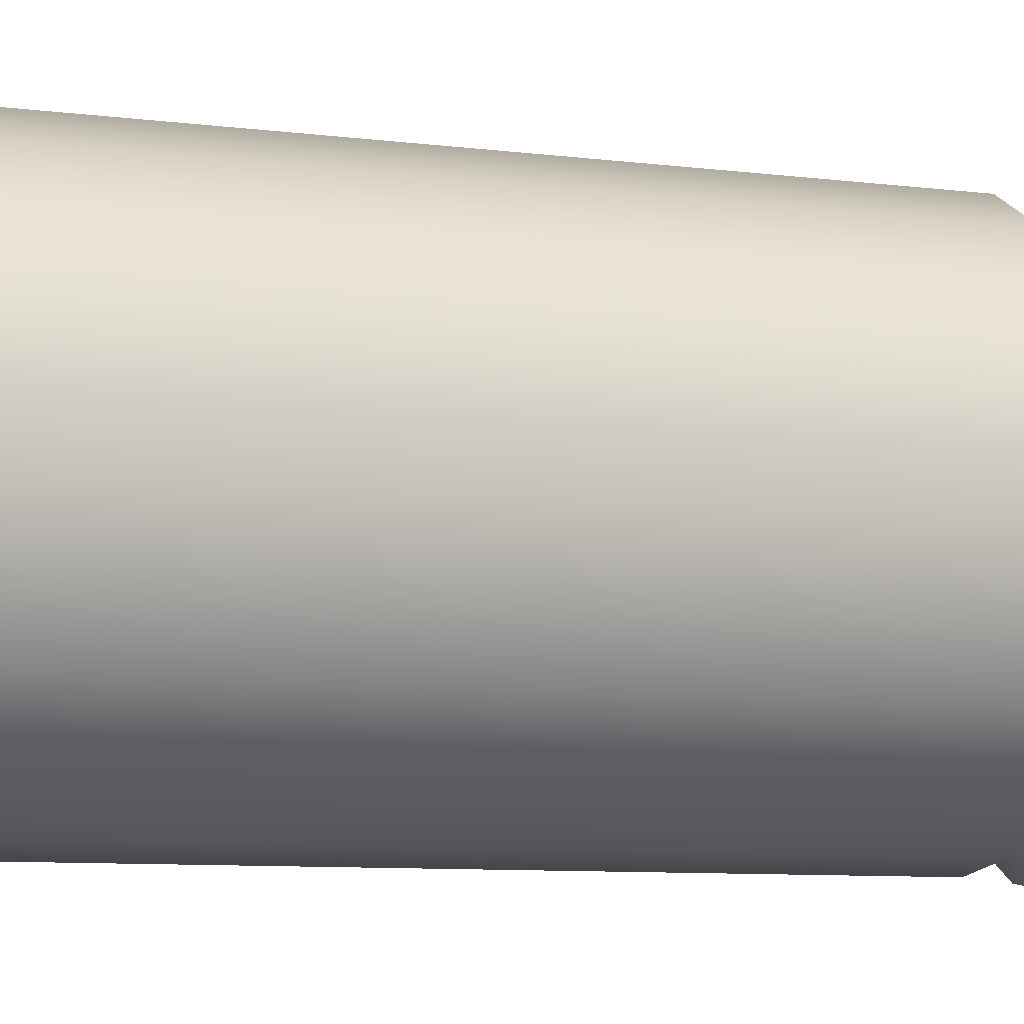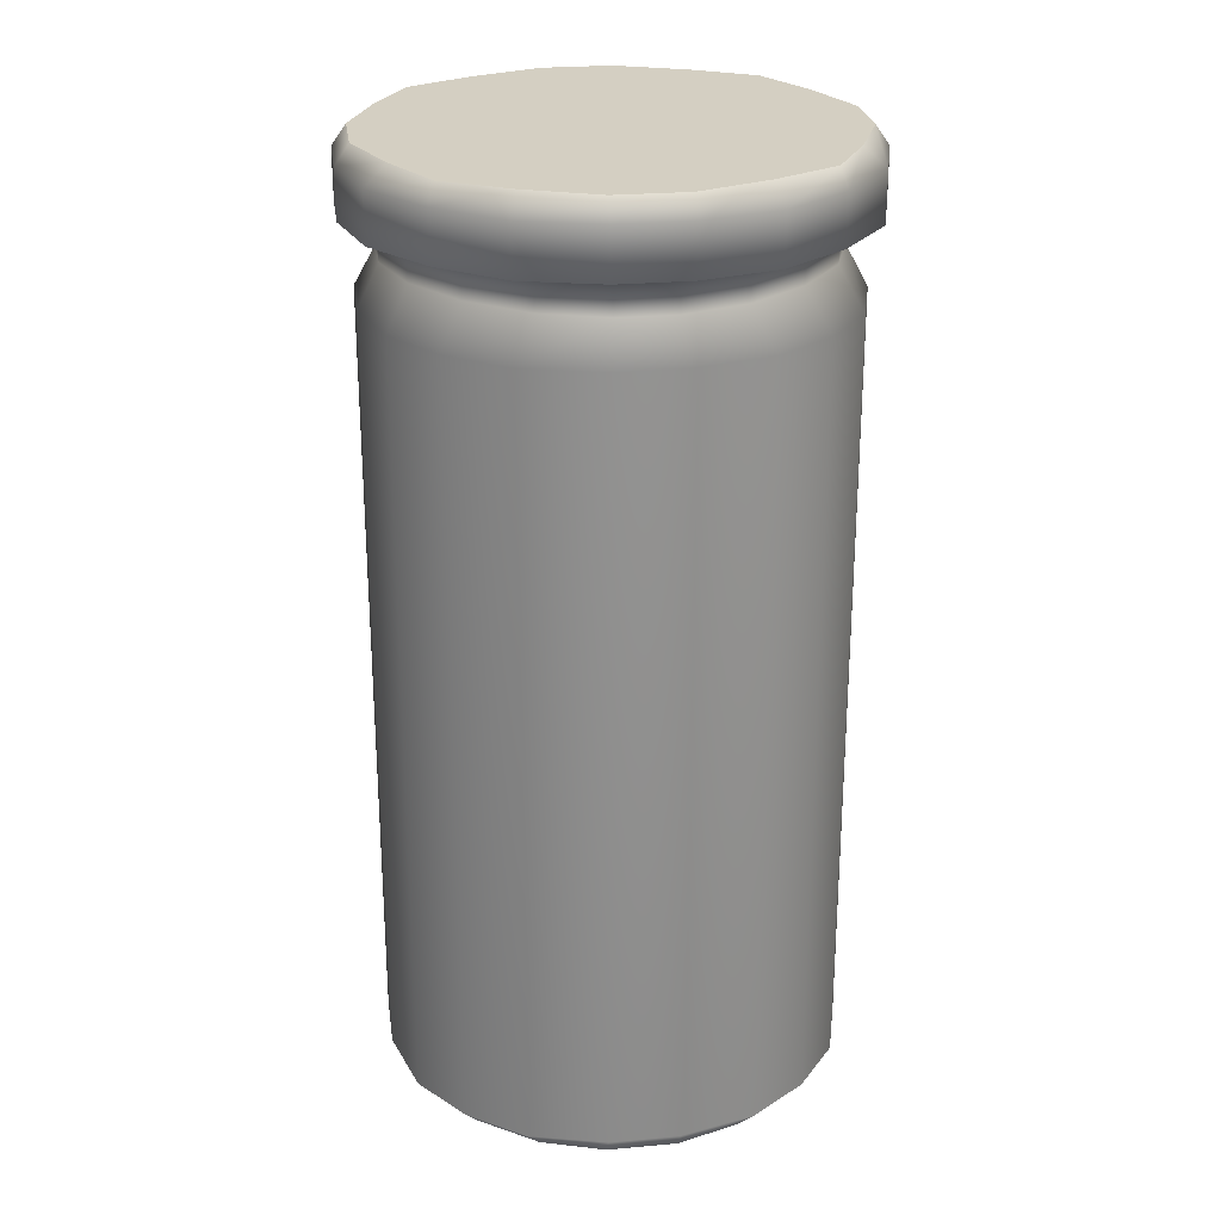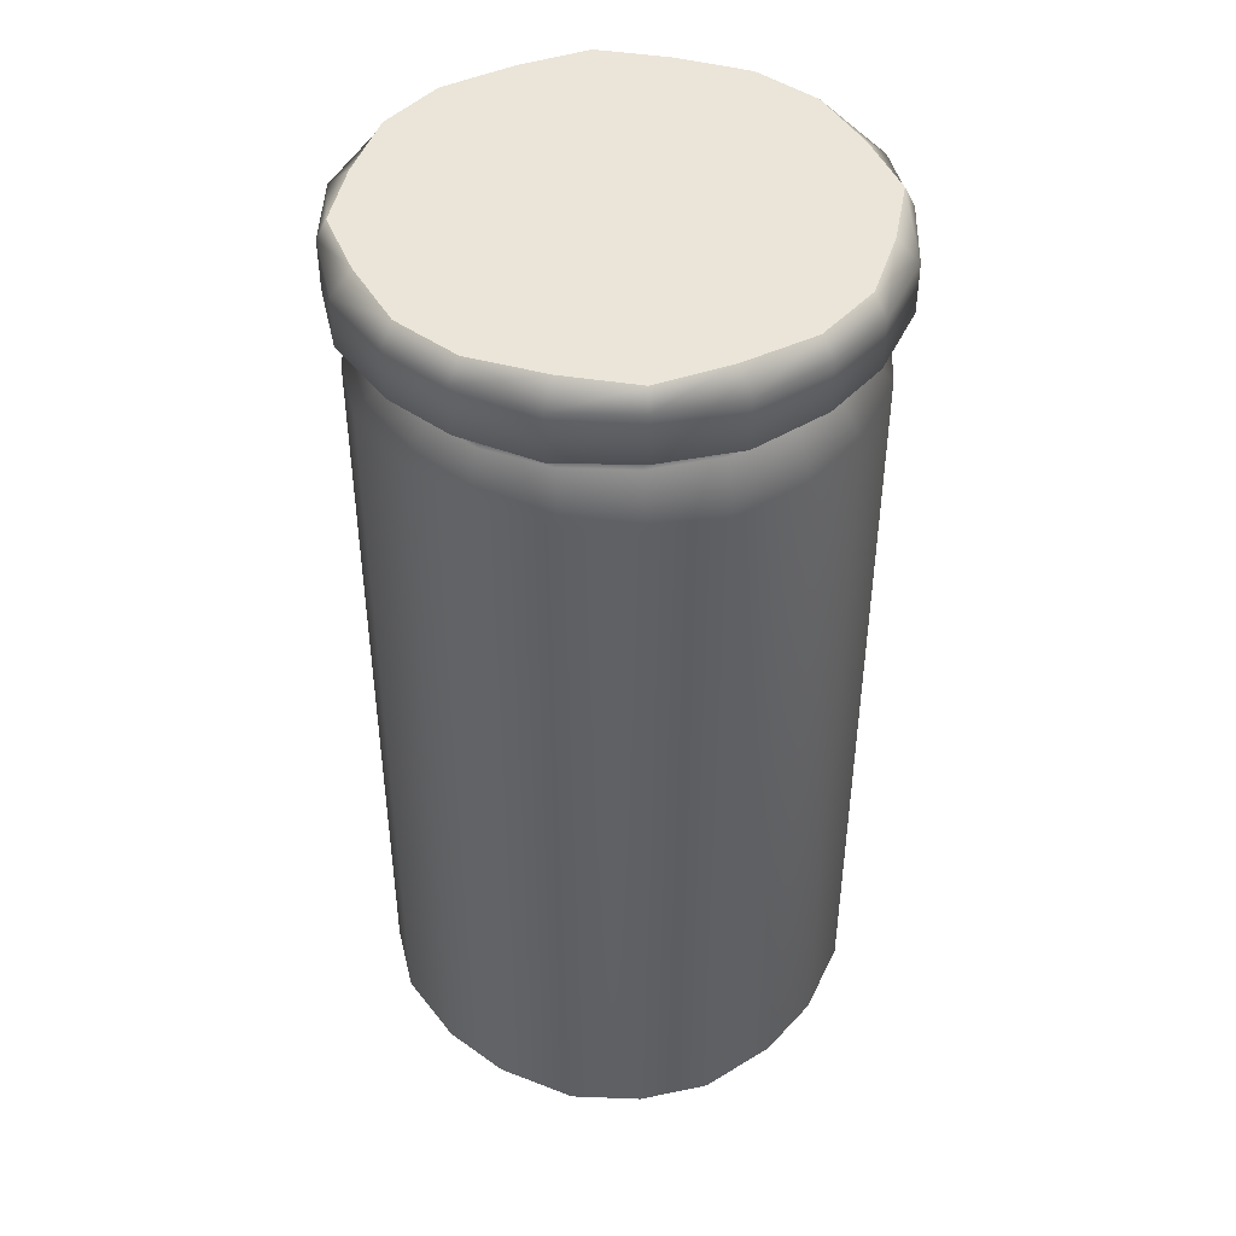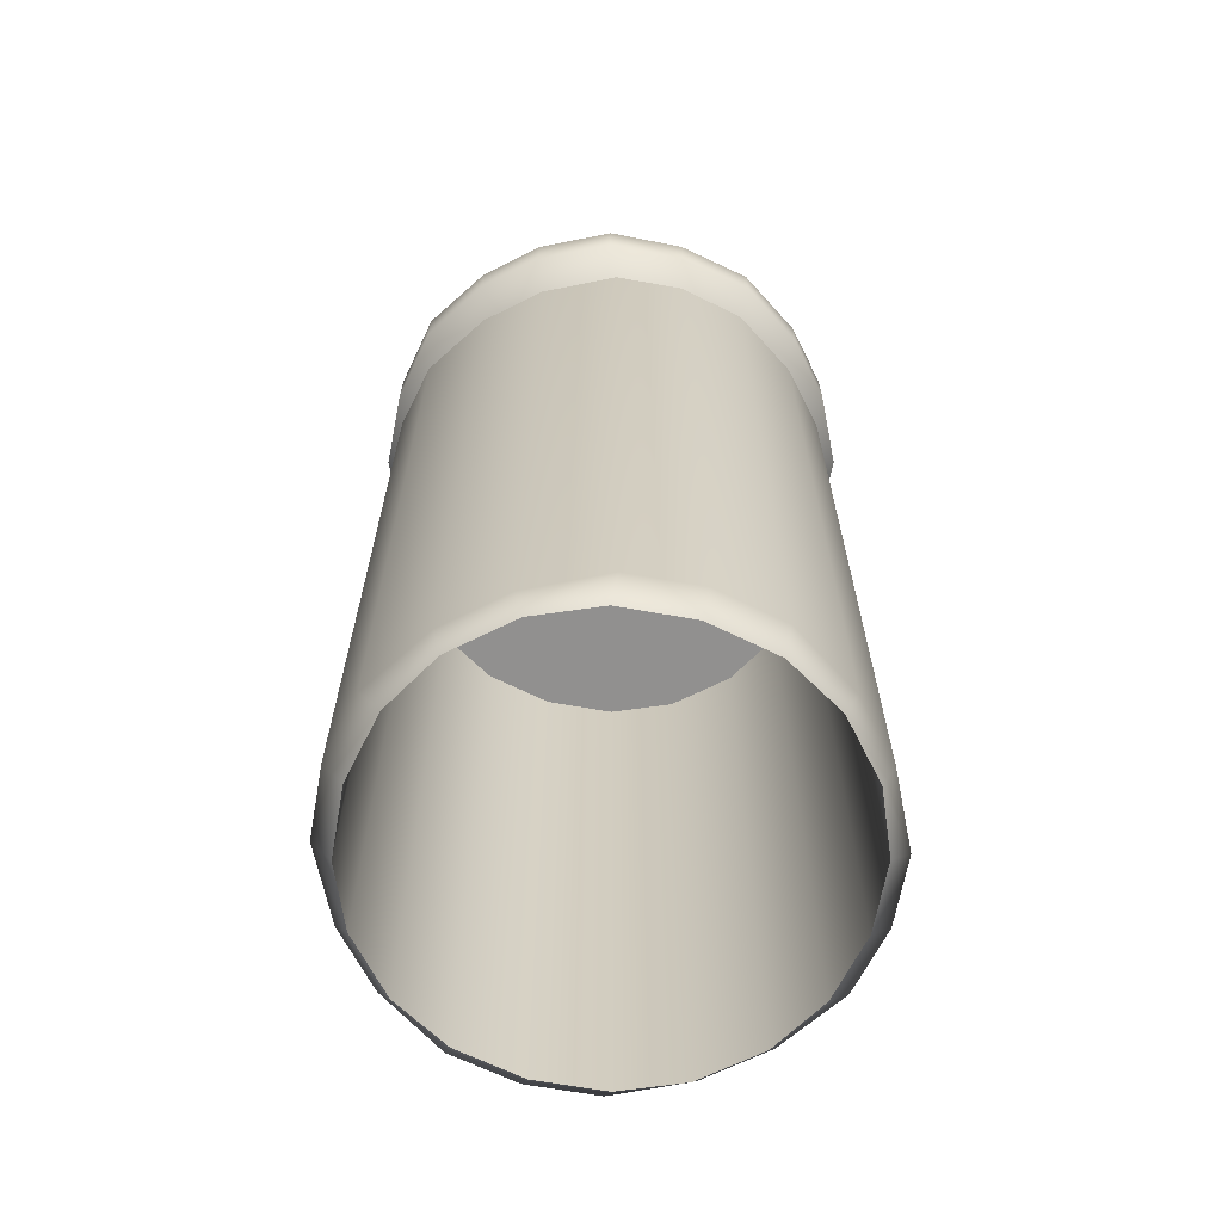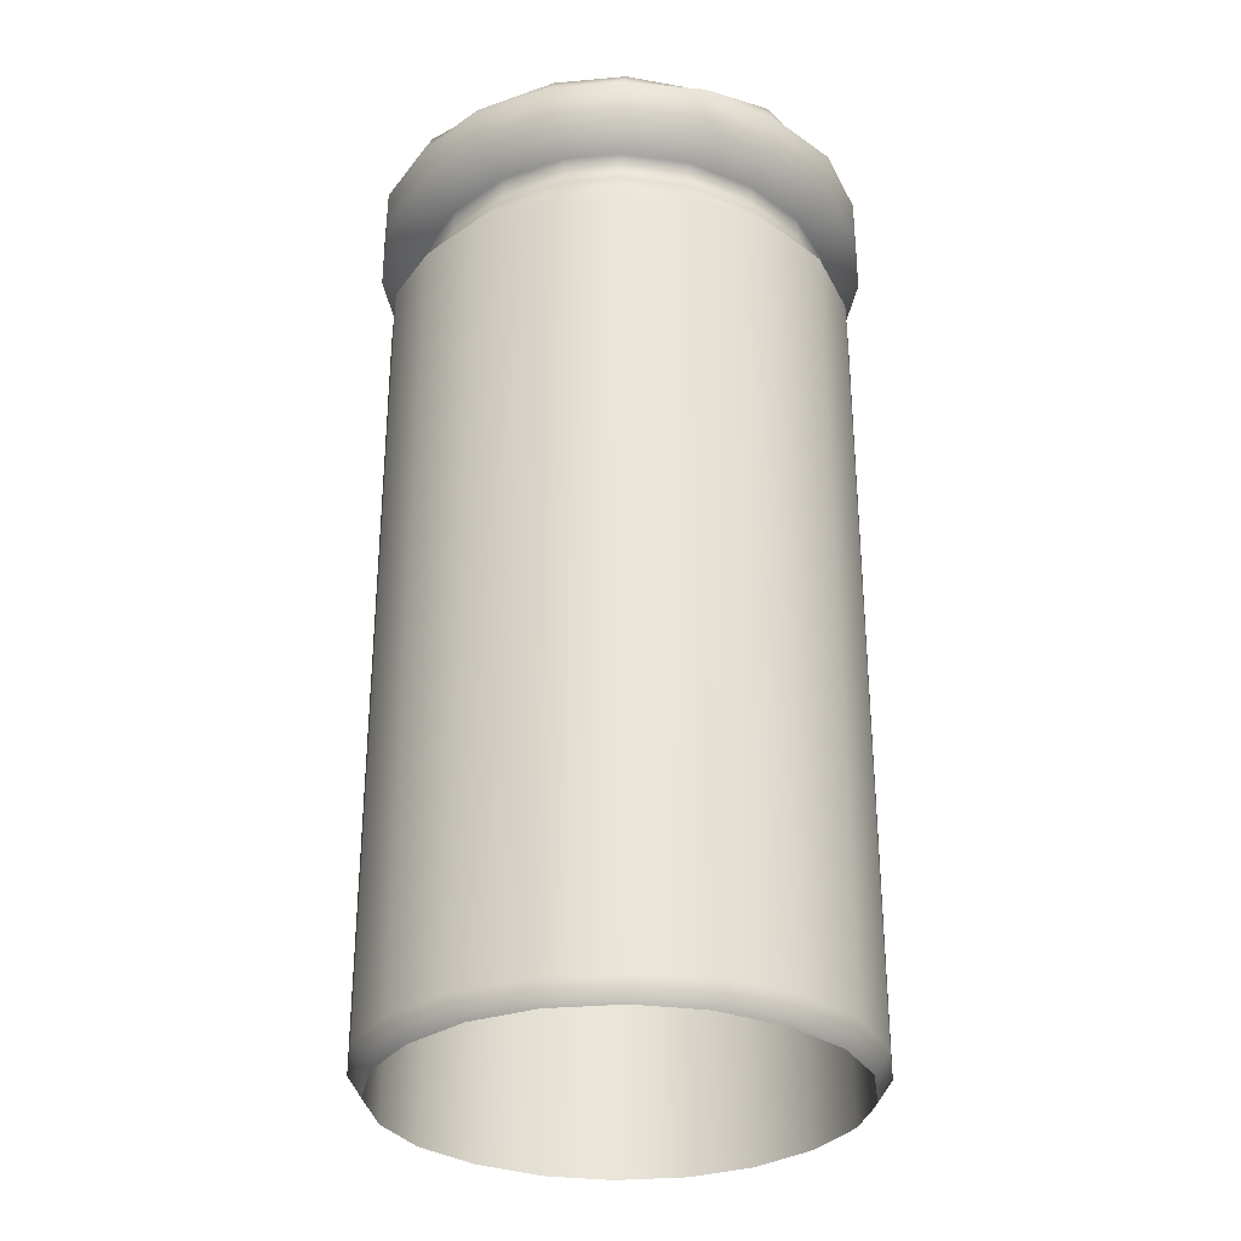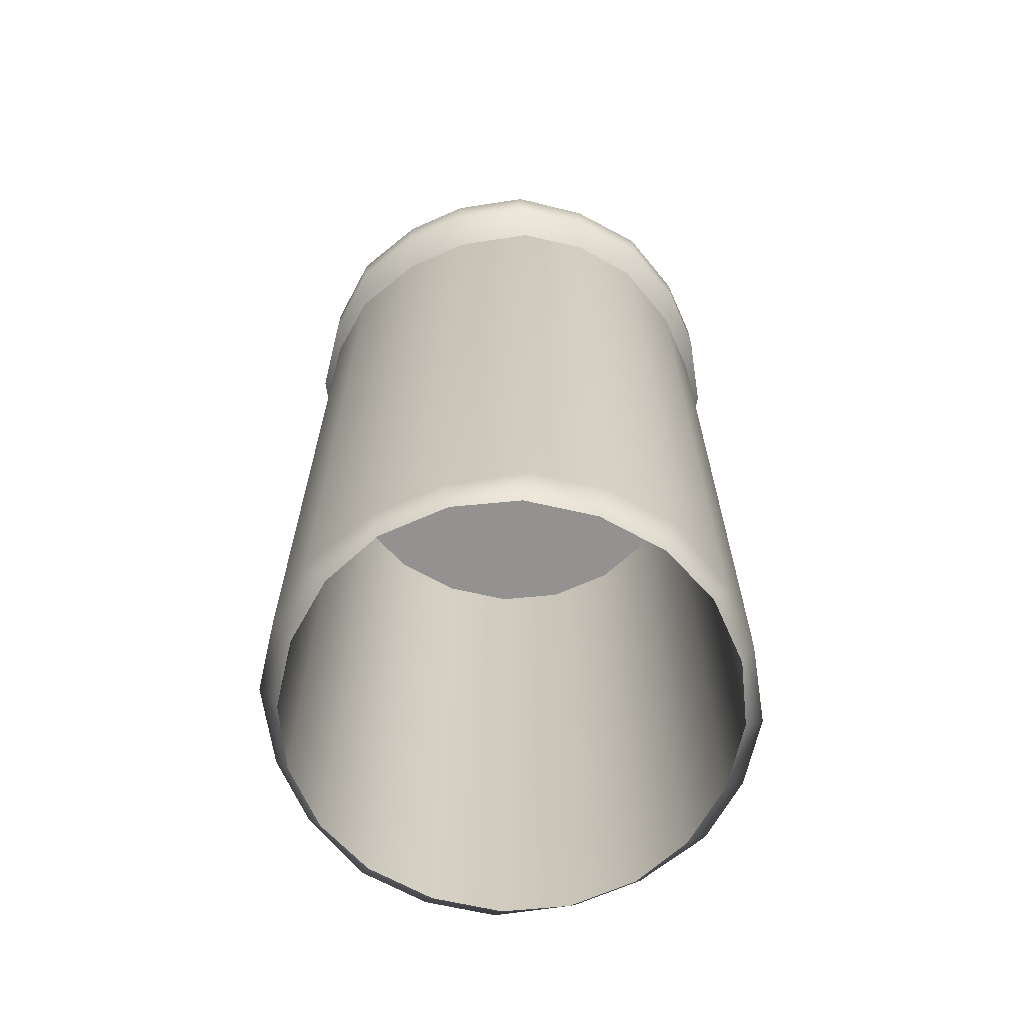
<metadata>
{"format":"obj","ext":"obj","renderer":"f3d","projection":"perspective","resolution":1024,"background":"white","views":[{"elev":-8.7,"azim":71.1,"up":"+Z"},{"elev":25.4,"azim":126.8,"up":"+Y"},{"elev":44.5,"azim":-5.5,"up":"+Y"},{"elev":-65.7,"azim":-18.3,"up":"+Y"},{"elev":-30.7,"azim":-127.6,"up":"+Y"},{"elev":-66.4,"azim":159.0,"up":"+Y"}]}
</metadata>
<code>
v  0.0022 0.0048 0.0007
v  0.0019 0.0048 0.0014
v  0.002 0.0046 0.0015
v  0.0024 0.0046 0.0008
v  0.0014 0.0048 0.0019
v  0.0015 0.0046 0.002
v  0.0007 0.0048 0.0022
v  0.0008 0.0046 0.0024
v  0 0.0048 0.0024
v  0 0.0046 0.0025
v  -0.0007 0.0048 0.0022
v  -0.0008 0.0046 0.0024
v  -0.0014 0.0048 0.0019
v  -0.0015 0.0046 0.002
v  -0.0019 0.0048 0.0014
v  -0.002 0.0046 0.0015
v  -0.0022 0.0048 0.0007
v  -0.0024 0.0046 0.0008
v  -0.0024 0.0048 0
v  -0.0025 0.0046 0
v  -0.0022 0.0048 -0.0007
v  -0.0024 0.0046 -0.0008
v  -0.0019 0.0048 -0.0014
v  -0.002 0.0046 -0.0015
v  -0.0014 0.0048 -0.0019
v  -0.0015 0.0046 -0.002
v  -0.0007 0.0048 -0.0022
v  -0.0008 0.0046 -0.0024
v  0 0.0048 -0.0024
v  0 0.0046 -0.0025
v  0.0007 0.0048 -0.0022
v  0.0008 0.0046 -0.0024
v  0.0014 0.0048 -0.0019
v  0.0015 0.0046 -0.002
v  0.0019 0.0048 -0.0014
v  0.002 0.0046 -0.0015
v  0.0022 0.0048 -0.0007
v  0.0024 0.0046 -0.0008
v  0.0024 0.0048 0
v  0.0025 0.0046 0
v  0 0.0048 0
v  0.0017 0.0037 0.0013
v  0.0013 0.0037 0.0017
v  0.0014 0.0033 0.0019
v  0.0019 0.0033 0.0014
v  0.002 0.0037 0.0007
v  0.0023 0.0033 0.0007
v  0.0021 0.0037 0
v  0.0024 0.0033 0
v  0.002 0.0037 -0.0007
v  0.0023 0.0033 -0.0007
v  0.0017 0.0037 -0.0013
v  0.0019 0.0033 -0.0014
v  0.0013 0.0037 -0.0017
v  0.0014 0.0033 -0.0019
v  0.0007 0.0037 -0.002
v  0.0007 0.0033 -0.0023
v  0 0.0037 -0.0021
v  0 0.0033 -0.0024
v  -0.0007 0.0037 -0.002
v  -0.0007 0.0033 -0.0023
v  -0.0013 0.0037 -0.0017
v  -0.0014 0.0033 -0.0019
v  -0.0017 0.0037 -0.0013
v  -0.0019 0.0033 -0.0014
v  -0.002 0.0037 -0.0007
v  -0.0023 0.0033 -0.0007
v  -0.0021 0.0037 0
v  -0.0024 0.0033 0
v  -0.002 0.0037 0.0007
v  -0.0023 0.0033 0.0007
v  -0.0017 0.0037 0.0013
v  -0.0019 0.0033 0.0014
v  -0.0013 0.0037 0.0017
v  -0.0014 0.0033 0.0019
v  -0.0007 0.0037 0.002
v  -0.0007 0.0033 0.0023
v  0 0.0037 0.0021
v  0 0.0033 0.0024
v  0.0007 0.0037 0.002
v  0.0007 0.0033 0.0023
v  0.002 0.0041 0.0015
v  0.0015 0.0041 0.002
v  0.0013 0.004 0.0017
v  0.0017 0.004 0.0013
v  0.0024 0.0041 0.0008
v  0.002 0.004 0.0007
v  0.0025 0.0041 0
v  0.0021 0.004 0
v  0.0024 0.0041 -0.0008
v  0.002 0.004 -0.0007
v  0.002 0.0041 -0.0015
v  0.0017 0.004 -0.0013
v  0.0015 0.0041 -0.002
v  0.0013 0.004 -0.0017
v  0.0008 0.0041 -0.0024
v  0.0007 0.004 -0.002
v  0 0.0041 -0.0025
v  0 0.004 -0.0021
v  -0.0008 0.0041 -0.0024
v  -0.0007 0.004 -0.002
v  -0.0015 0.0041 -0.002
v  -0.0013 0.004 -0.0017
v  -0.002 0.0041 -0.0015
v  -0.0017 0.004 -0.0013
v  -0.0024 0.0041 -0.0008
v  -0.002 0.004 -0.0007
v  -0.0025 0.0041 0
v  -0.0021 0.004 0
v  -0.0024 0.0041 0.0008
v  -0.002 0.004 0.0007
v  -0.002 0.0041 0.0015
v  -0.0017 0.004 0.0013
v  -0.0015 0.0041 0.002
v  -0.0013 0.004 0.0017
v  -0.0008 0.0041 0.0024
v  -0.0007 0.004 0.002
v  0 0.0041 0.0025
v  0 0.004 0.0021
v  0.0008 0.0041 0.0024
v  0.0007 0.004 0.002
v  -0.0007 -0.0046 0.0023
v  0 -0.0046 0.0024
v  0.0007 -0.0046 0.0023
v  0.0014 -0.0046 0.0019
v  0.0019 -0.0046 0.0014
v  0.0023 -0.0046 0.0007
v  0.0024 -0.0046 -0
v  0.0023 -0.0046 -0.0007
v  0.0019 -0.0046 -0.0014
v  0.0014 -0.0046 -0.0019
v  0.0007 -0.0046 -0.0023
v  0 -0.0046 -0.0024
v  -0.0007 -0.0046 -0.0023
v  -0.0014 -0.0046 -0.0019
v  -0.0019 -0.0046 -0.0014
v  -0.0023 -0.0046 -0.0007
v  -0.0024 -0.0046 -0
v  -0.0023 -0.0046 0.0007
v  -0.0019 -0.0046 0.0014
v  -0.0014 -0.0046 0.0019
v  0.0018 -0.0048 0.0013
v  0.0021 -0.0048 0.0007
v  0.0013 -0.0048 0.0018
v  0.0007 -0.0048 0.0021
v  0 -0.0048 0.0022
v  -0.0007 -0.0048 0.0021
v  -0.0013 -0.0048 0.0018
v  -0.0018 -0.0048 0.0013
v  -0.0021 -0.0048 0.0007
v  -0.0022 -0.0048 -0
v  -0.0021 -0.0048 -0.0007
v  -0.0018 -0.0048 -0.0013
v  -0.0013 -0.0048 -0.0018
v  -0.0007 -0.0048 -0.0021
v  0 -0.0048 -0.0022
v  0.0007 -0.0048 -0.0021
v  0.0013 -0.0048 -0.0018
v  0.0018 -0.0048 -0.0013
v  0.0021 -0.0048 -0.0007
v  0.0022 -0.0048 -0
v  0.0018 0.0022 0.0013
v  0.0021 0.0022 0.0007
v  0.0013 0.0022 0.0018
v  0.0007 0.0022 0.0021
v  0 0.0022 0.0022
v  -0.0007 0.0022 0.0021
v  -0.0013 0.0022 0.0018
v  -0.0018 0.0022 0.0013
v  -0.0021 0.0022 0.0007
v  -0.0022 0.0022 0
v  -0.0021 0.0022 -0.0007
v  -0.0018 0.0022 -0.0013
v  -0.0013 0.0022 -0.0018
v  -0.0007 0.0022 -0.0021
v  0 0.0022 -0.0022
v  0.0007 0.0022 -0.0021
v  0.0013 0.0022 -0.0018
v  0.0018 0.0022 -0.0013
v  0.0021 0.0022 -0.0007
v  0.0022 0.0022 0
v  0 0.0022 0
g BulletCasing
f 1 2 3
f 3 4 1
f 2 5 6
f 6 3 2
f 5 7 8
f 8 6 5
f 7 9 10
f 10 8 7
f 9 11 12
f 12 10 9
f 11 13 14
f 14 12 11
f 13 15 16
f 16 14 13
f 15 17 18
f 18 16 15
f 17 19 20
f 20 18 17
f 19 21 22
f 22 20 19
f 21 23 24
f 24 22 21
f 23 25 26
f 26 24 23
f 25 27 28
f 28 26 25
f 27 29 30
f 30 28 27
f 29 31 32
f 32 30 29
f 31 33 34
f 34 32 31
f 33 35 36
f 36 34 33
f 35 37 38
f 38 36 35
f 37 39 40
f 40 38 37
f 39 1 4
f 4 40 39
f 2 1 41
f 5 2 41
f 7 5 41
f 9 7 41
f 11 9 41
f 13 11 41
f 15 13 41
f 17 15 41
f 19 17 41
f 21 19 41
f 23 21 41
f 25 23 41
f 27 25 41
f 29 27 41
f 31 29 41
f 33 31 41
f 35 33 41
f 37 35 41
f 39 37 41
f 1 39 41
f 42 43 44
f 44 45 42
f 46 42 45
f 45 47 46
f 48 46 47
f 47 49 48
f 50 48 49
f 49 51 50
f 52 50 51
f 51 53 52
f 54 52 53
f 53 55 54
f 56 54 55
f 55 57 56
f 58 56 57
f 57 59 58
f 60 58 59
f 59 61 60
f 62 60 61
f 61 63 62
f 64 62 63
f 63 65 64
f 66 64 65
f 65 67 66
f 68 66 67
f 67 69 68
f 70 68 69
f 69 71 70
f 72 70 71
f 71 73 72
f 74 72 73
f 73 75 74
f 76 74 75
f 75 77 76
f 78 76 77
f 77 79 78
f 80 78 79
f 79 81 80
f 43 80 81
f 81 44 43
f 82 83 84
f 84 85 82
f 86 82 85
f 85 87 86
f 88 86 87
f 87 89 88
f 90 88 89
f 89 91 90
f 92 90 91
f 91 93 92
f 94 92 93
f 93 95 94
f 96 94 95
f 95 97 96
f 98 96 97
f 97 99 98
f 100 98 99
f 99 101 100
f 102 100 101
f 101 103 102
f 104 102 103
f 103 105 104
f 106 104 105
f 105 107 106
f 108 106 107
f 107 109 108
f 110 108 109
f 109 111 110
f 112 110 111
f 111 113 112
f 114 112 113
f 113 115 114
f 116 114 115
f 115 117 116
f 118 116 117
f 117 119 118
f 120 118 119
f 119 121 120
f 83 120 121
f 121 84 83
f 85 84 43
f 43 42 85
f 87 85 42
f 42 46 87
f 89 87 46
f 46 48 89
f 91 89 48
f 48 50 91
f 93 91 50
f 50 52 93
f 95 93 52
f 52 54 95
f 97 95 54
f 54 56 97
f 99 97 56
f 56 58 99
f 101 99 58
f 58 60 101
f 103 101 60
f 60 62 103
f 105 103 62
f 62 64 105
f 107 105 64
f 64 66 107
f 109 107 66
f 66 68 109
f 111 109 68
f 68 70 111
f 113 111 70
f 70 72 113
f 115 113 72
f 72 74 115
f 117 115 74
f 74 76 117
f 119 117 76
f 76 78 119
f 121 119 78
f 78 80 121
f 84 121 80
f 80 43 84
f 3 6 83
f 83 82 3
f 4 3 82
f 82 86 4
f 40 4 86
f 86 88 40
f 38 40 88
f 88 90 38
f 36 38 90
f 90 92 36
f 34 36 92
f 92 94 34
f 32 34 94
f 94 96 32
f 30 32 96
f 96 98 30
f 28 30 98
f 98 100 28
f 26 28 100
f 100 102 26
f 24 26 102
f 102 104 24
f 22 24 104
f 104 106 22
f 20 22 106
f 106 108 20
f 18 20 108
f 108 110 18
f 16 18 110
f 110 112 16
f 14 16 112
f 112 114 14
f 12 14 114
f 114 116 12
f 10 12 116
f 116 118 10
f 8 10 118
f 118 120 8
f 6 8 120
f 120 83 6
f 79 77 122
f 122 123 79
f 81 79 123
f 123 124 81
f 44 81 124
f 124 125 44
f 45 44 125
f 125 126 45
f 47 45 126
f 126 127 47
f 49 47 127
f 127 128 49
f 51 49 128
f 128 129 51
f 53 51 129
f 129 130 53
f 55 53 130
f 130 131 55
f 57 55 131
f 131 132 57
f 59 57 132
f 132 133 59
f 61 59 133
f 133 134 61
f 63 61 134
f 134 135 63
f 65 63 135
f 135 136 65
f 67 65 136
f 136 137 67
f 69 67 137
f 137 138 69
f 71 69 138
f 138 139 71
f 73 71 139
f 139 140 73
f 75 73 140
f 140 141 75
f 77 75 141
f 141 122 77
f 127 126 142
f 142 143 127
f 126 125 144
f 144 142 126
f 125 124 145
f 145 144 125
f 124 123 146
f 146 145 124
f 123 122 147
f 147 146 123
f 122 141 148
f 148 147 122
f 141 140 149
f 149 148 141
f 140 139 150
f 150 149 140
f 139 138 151
f 151 150 139
f 138 137 152
f 152 151 138
f 137 136 153
f 153 152 137
f 136 135 154
f 154 153 136
f 135 134 155
f 155 154 135
f 134 133 156
f 156 155 134
f 133 132 157
f 157 156 133
f 132 131 158
f 158 157 132
f 131 130 159
f 159 158 131
f 130 129 160
f 160 159 130
f 129 128 161
f 161 160 129
f 128 127 143
f 143 161 128
f 143 142 162
f 162 163 143
f 142 144 164
f 164 162 142
f 144 145 165
f 165 164 144
f 145 146 166
f 166 165 145
f 146 147 167
f 167 166 146
f 147 148 168
f 168 167 147
f 148 149 169
f 169 168 148
f 149 150 170
f 170 169 149
f 150 151 171
f 171 170 150
f 151 152 172
f 172 171 151
f 152 153 173
f 173 172 152
f 153 154 174
f 174 173 153
f 154 155 175
f 175 174 154
f 155 156 176
f 176 175 155
f 156 157 177
f 177 176 156
f 157 158 178
f 178 177 157
f 158 159 179
f 179 178 158
f 159 160 180
f 180 179 159
f 160 161 181
f 181 180 160
f 161 143 163
f 163 181 161
f 163 162 182
f 162 164 182
f 164 165 182
f 165 166 182
f 166 167 182
f 167 168 182
f 168 169 182
f 169 170 182
f 170 171 182
f 171 172 182
f 172 173 182
f 173 174 182
f 174 175 182
f 175 176 182
f 176 177 182
f 177 178 182
f 178 179 182
f 179 180 182
f 180 181 182
f 181 163 182

</code>
